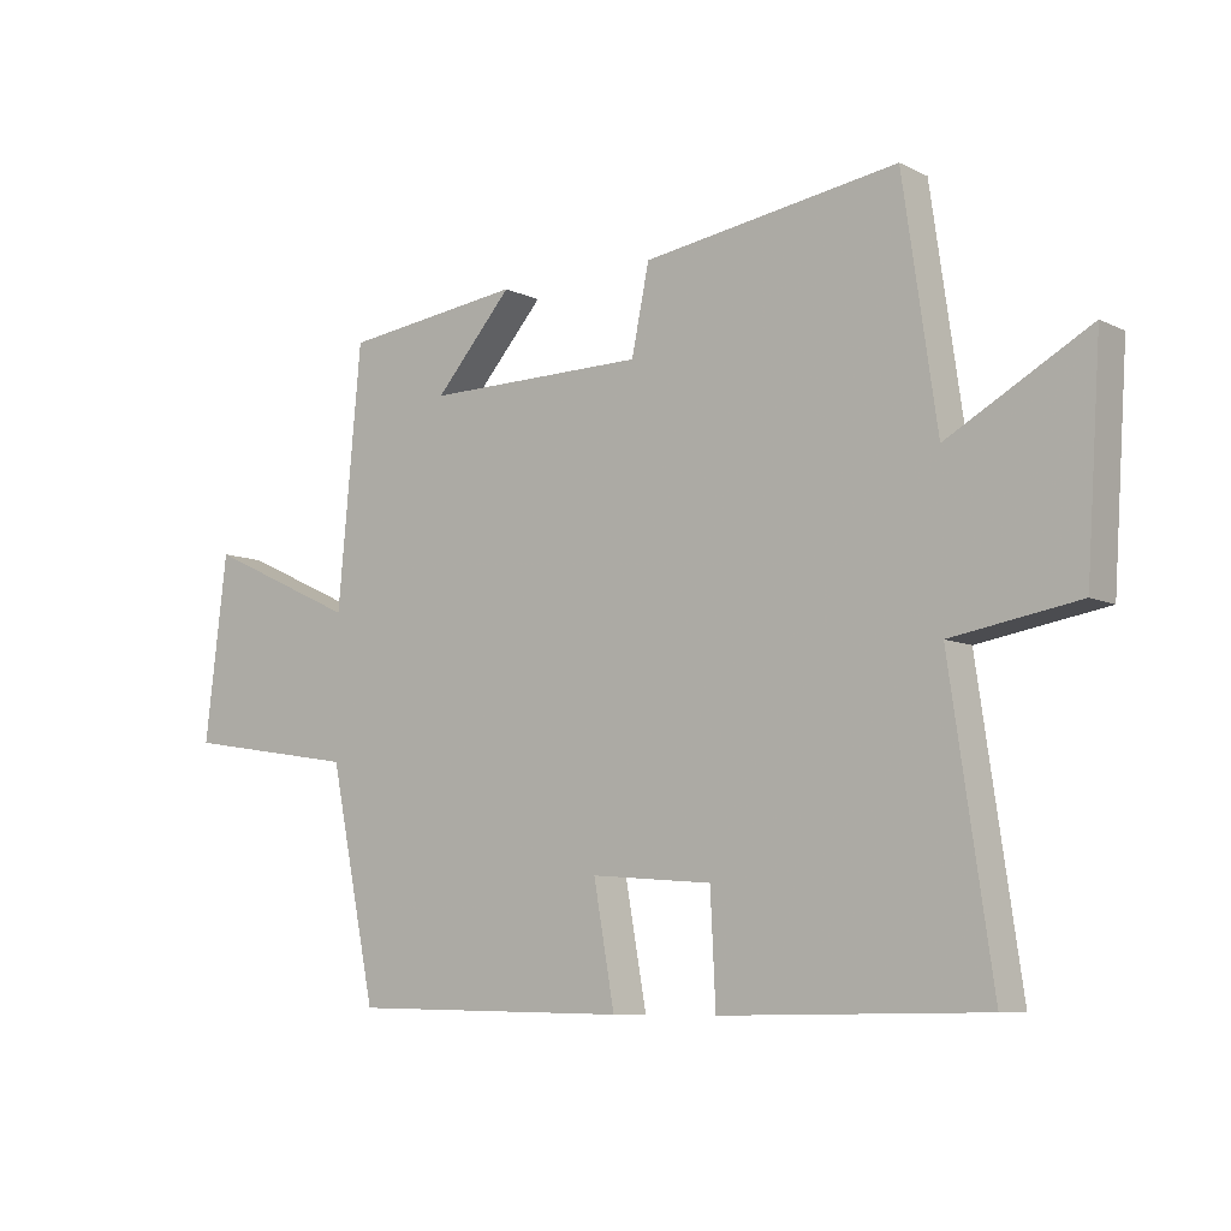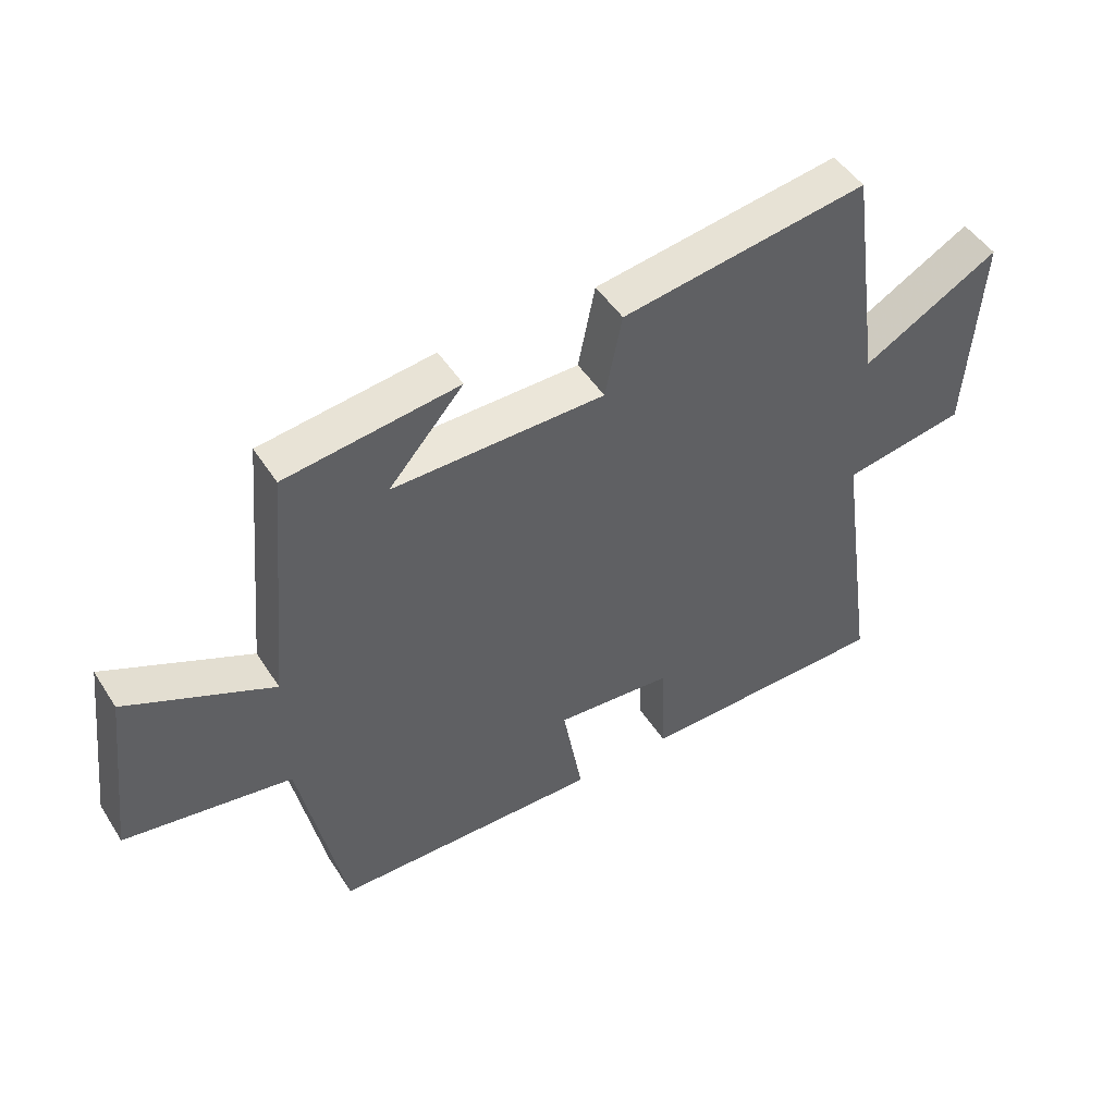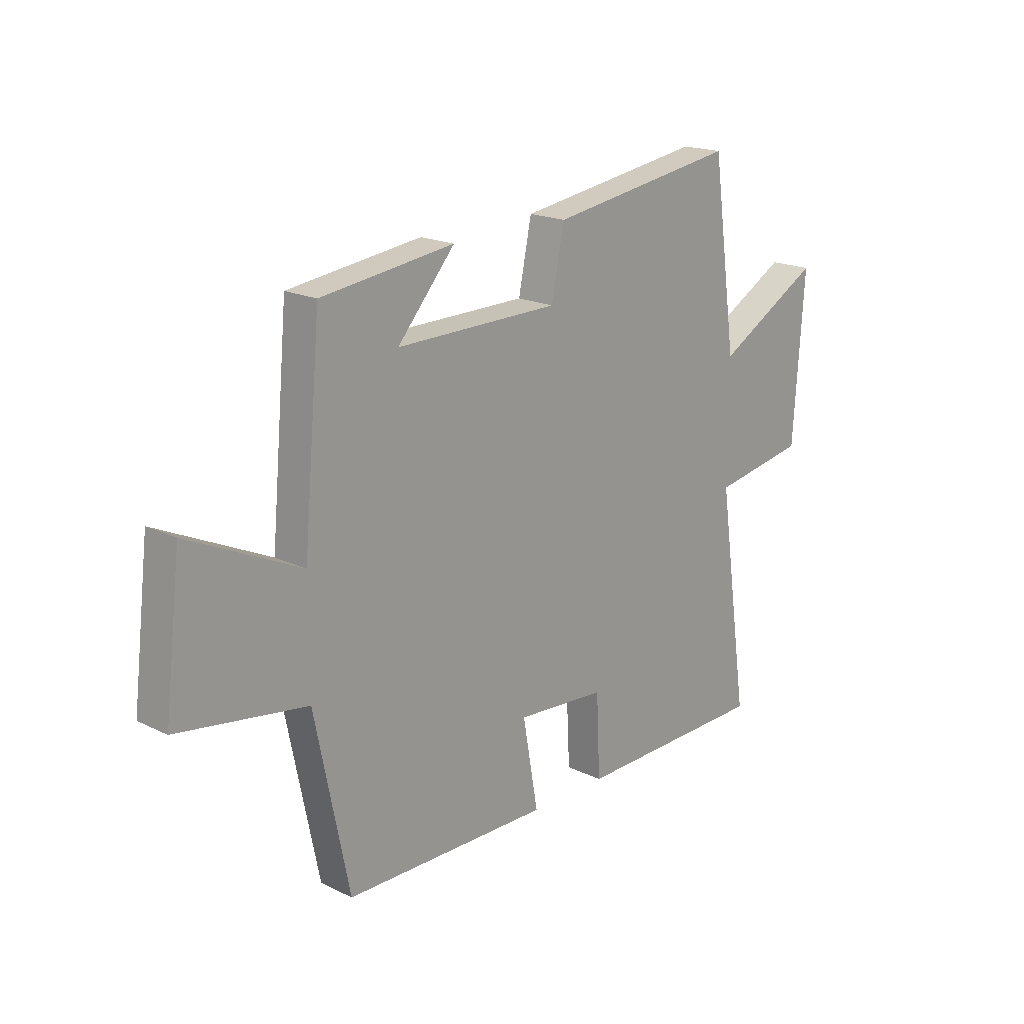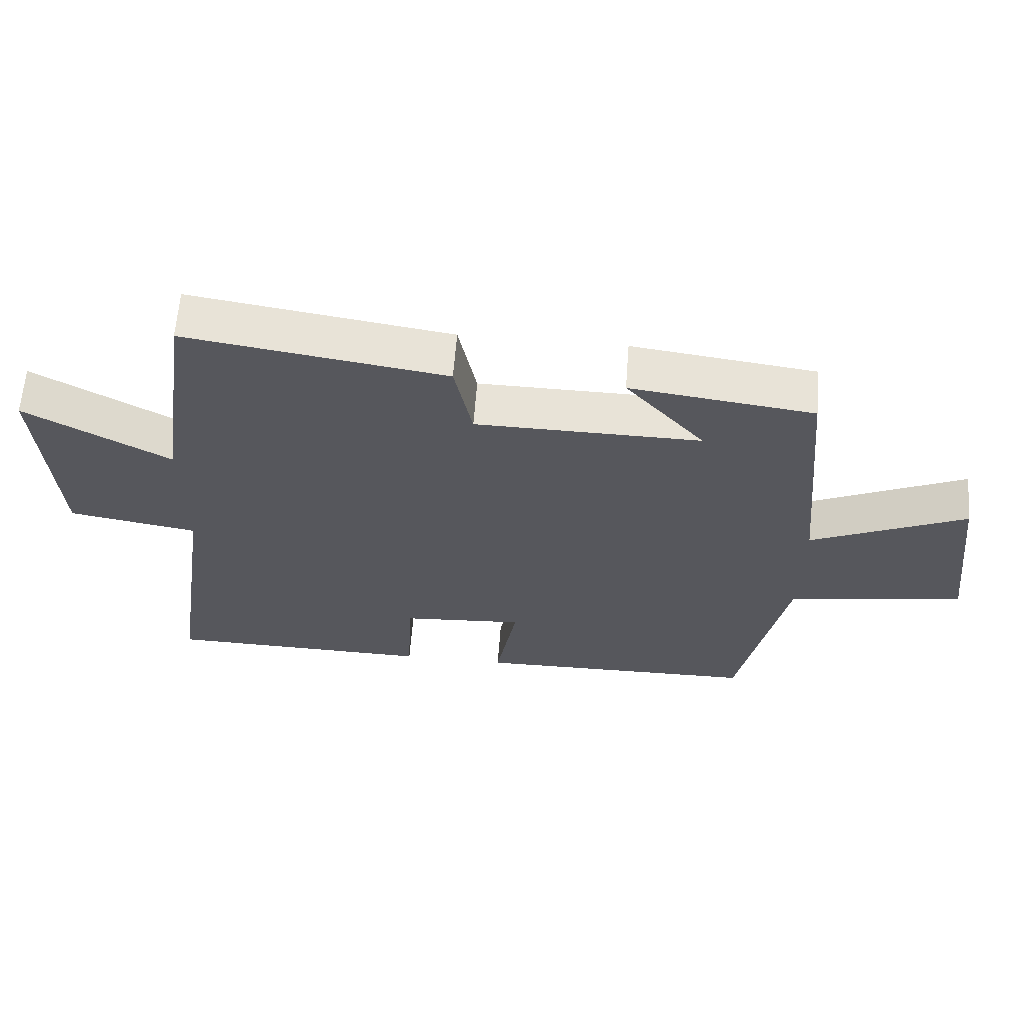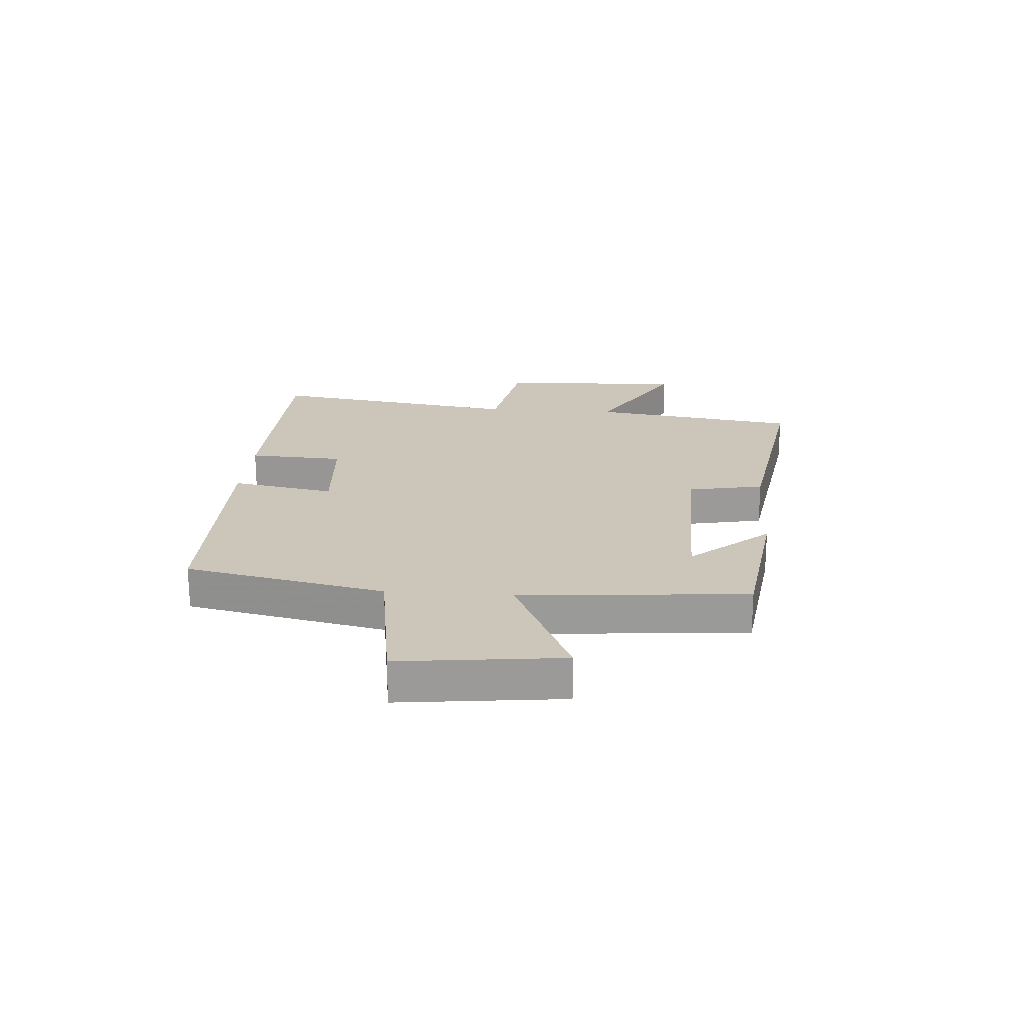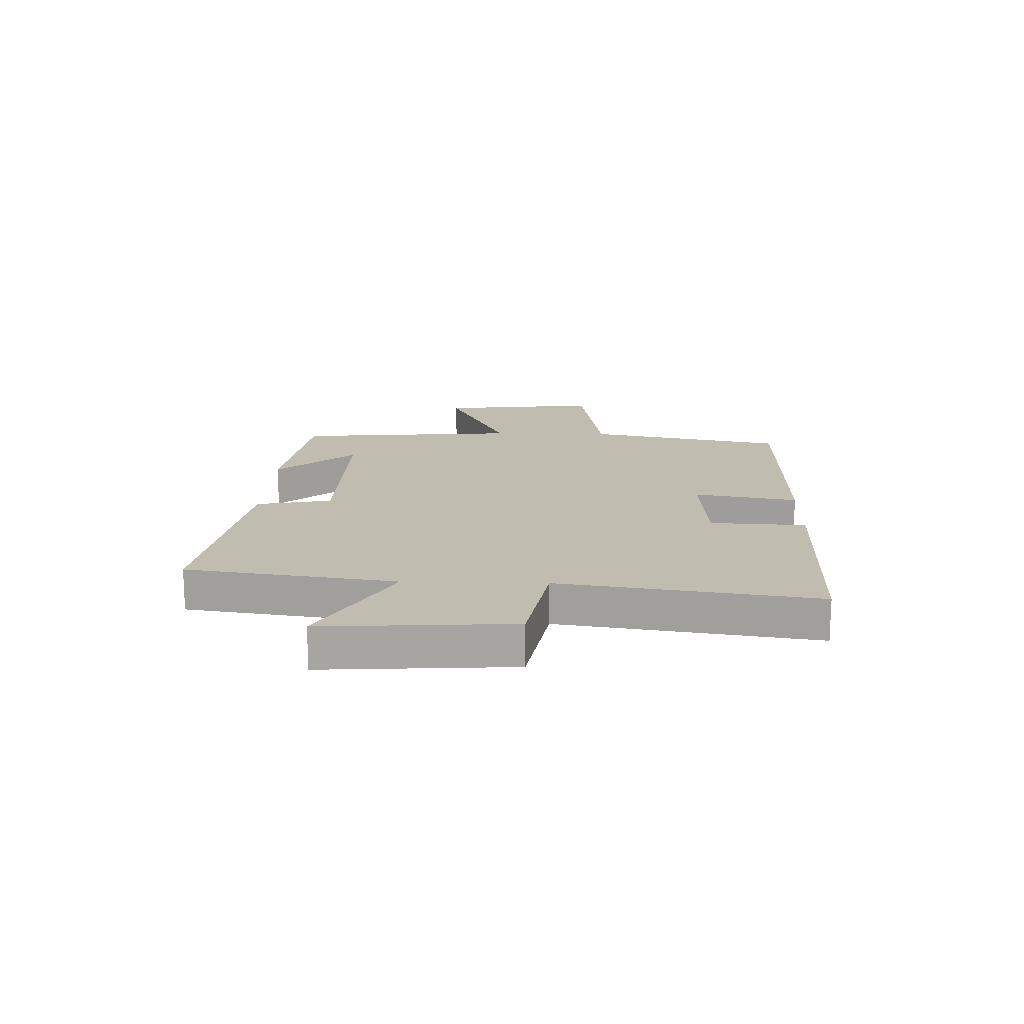
<metadata>
{"format":"obj","ext":"obj","renderer":"f3d","projection":"perspective","resolution":1024,"background":"white","views":[{"elev":-7.9,"azim":37.1,"up":"+Z"},{"elev":48.3,"azim":-31.3,"up":"+Z"},{"elev":18.8,"azim":-47.2,"up":"+Z"},{"elev":62.4,"azim":-175.6,"up":"+Z"},{"elev":20.9,"azim":-85.6,"up":"+Y"},{"elev":16.4,"azim":91.8,"up":"+Y"}]}
</metadata>
<code>
v -0.464 0.07 0.464
v -0.189 0.07 0.5
v -0.308 0.07 0.364
v 0.03 0.07 0.368
v 0.057 0.07 0.5
v 0.448 0.07 0.56
v 0.5 0.07 0.195
v 0.717 0.07 0.317
v 0.695 0.07 -0.013
v 0.5 0.07 -0.047
v 0.565 0.07 -0.493
v 0.161 0.07 -0.5
v 0.153 0.07 -0.333
v -0.033 0.07 -0.319
v -0.001 0.07 -0.5
v -0.429 0.07 -0.494
v -0.5 0.07 -0.146
v -0.766 0.07 -0.104
v -0.732 0.07 0.178
v -0.5 0.07 0.07
v -0.464 0 0.464
v -0.189 0 0.5
v -0.308 0 0.364
v 0.03 0 0.368
v 0.057 0 0.5
v 0.448 0 0.56
v 0.5 0 0.195
v 0.717 0 0.317
v 0.695 0 -0.013
v 0.5 0 -0.047
v 0.565 0 -0.493
v 0.161 0 -0.5
v 0.153 0 -0.333
v -0.033 0 -0.319
v -0.001 0 -0.5
v -0.429 0 -0.494
v -0.5 0 -0.146
v -0.766 0 -0.104
v -0.732 0 0.178
v -0.5 0 0.07
f 17 18 19 20
f 14 15 16 17
f 13 14 17 20
f 10 11 12 13
f 10 13 20
f 7 8 9 10
f 4 5 6 7
f 3 4 7 10
f 1 2 3
f 20 1 3
f 3 10 20
f 40 39 38 37
f 37 36 35 34
f 40 37 34 33
f 33 32 31 30
f 40 33 30
f 30 29 28 27
f 27 26 25 24
f 30 27 24 23
f 23 22 21
f 23 21 40
f 40 30 23
f 1 21 22 2
f 2 22 23 3
f 3 23 24 4
f 4 24 25 5
f 5 25 26 6
f 6 26 27 7
f 7 27 28 8
f 8 28 29 9
f 9 29 30 10
f 10 30 31 11
f 11 31 32 12
f 12 32 33 13
f 13 33 34 14
f 14 34 35 15
f 15 35 36 16
f 16 36 37 17
f 17 37 38 18
f 18 38 39 19
f 19 39 40 20
f 20 40 21 1

</code>
